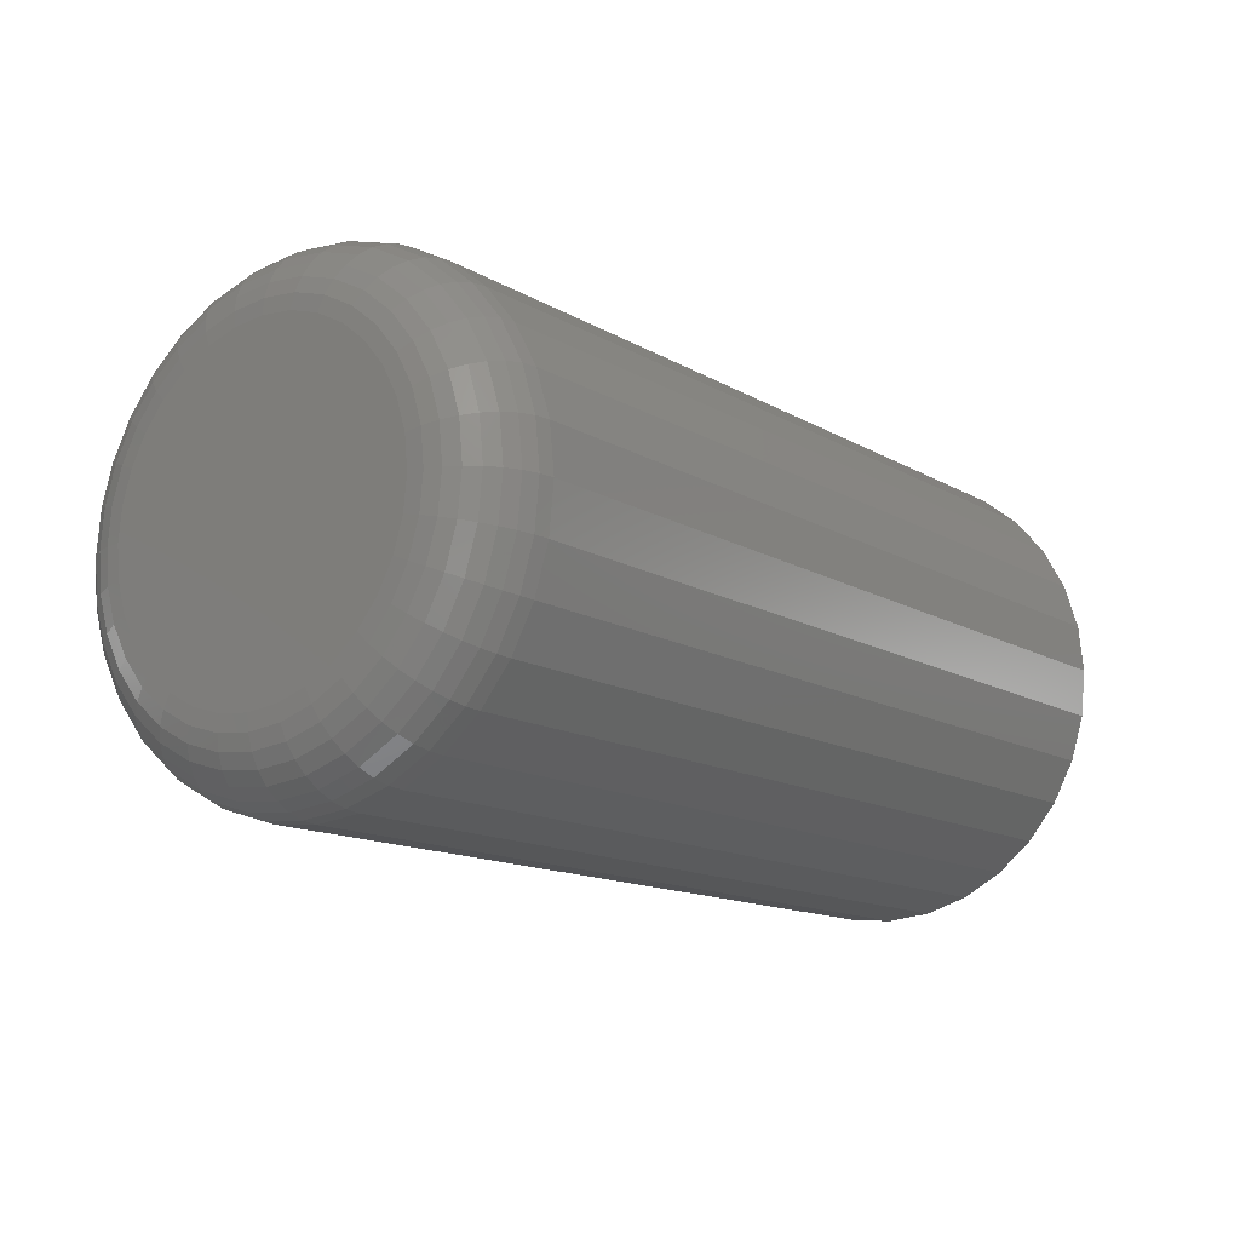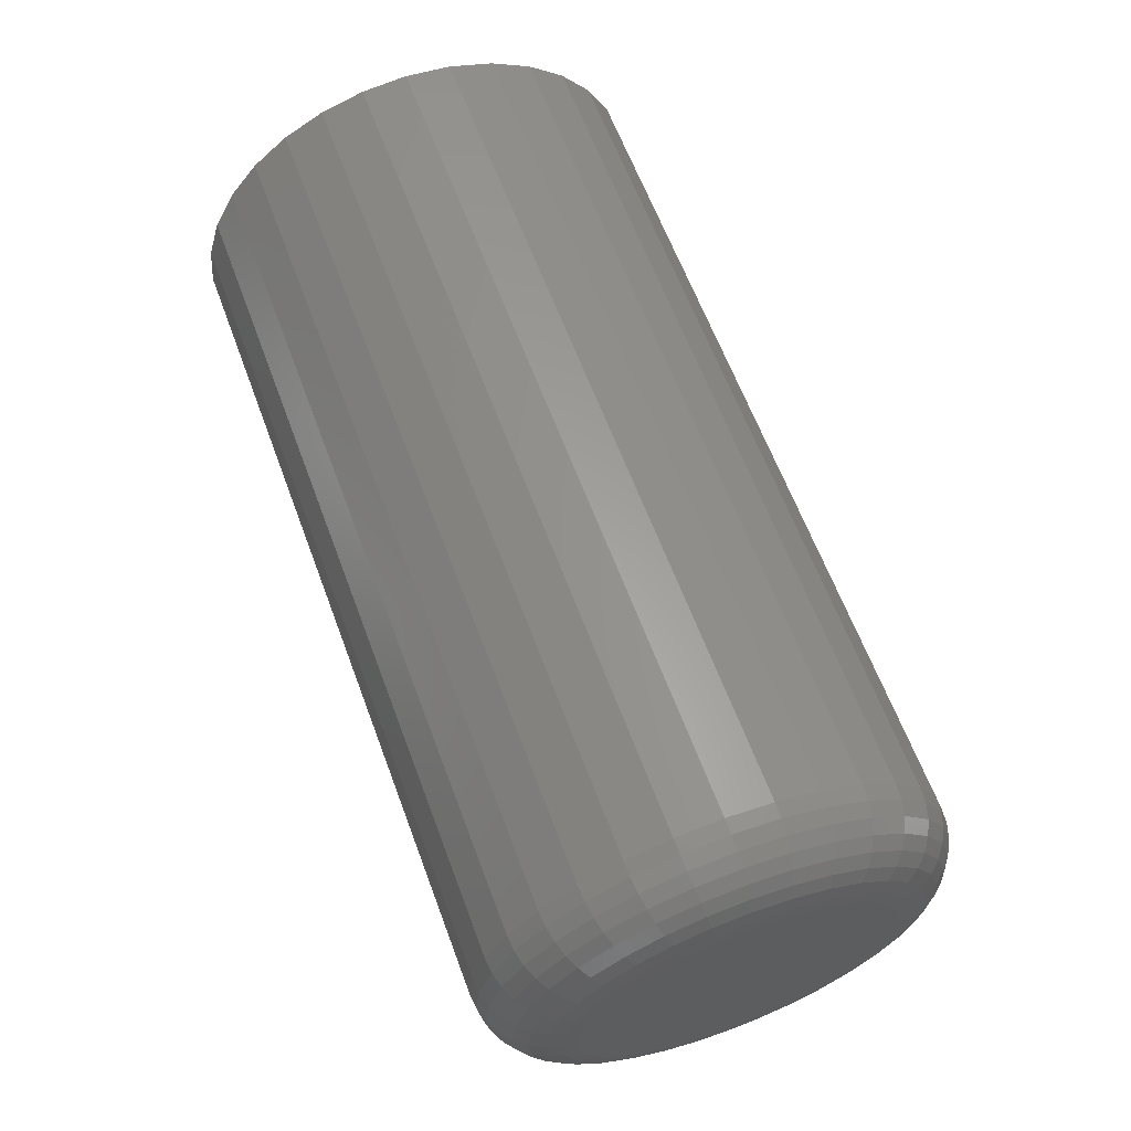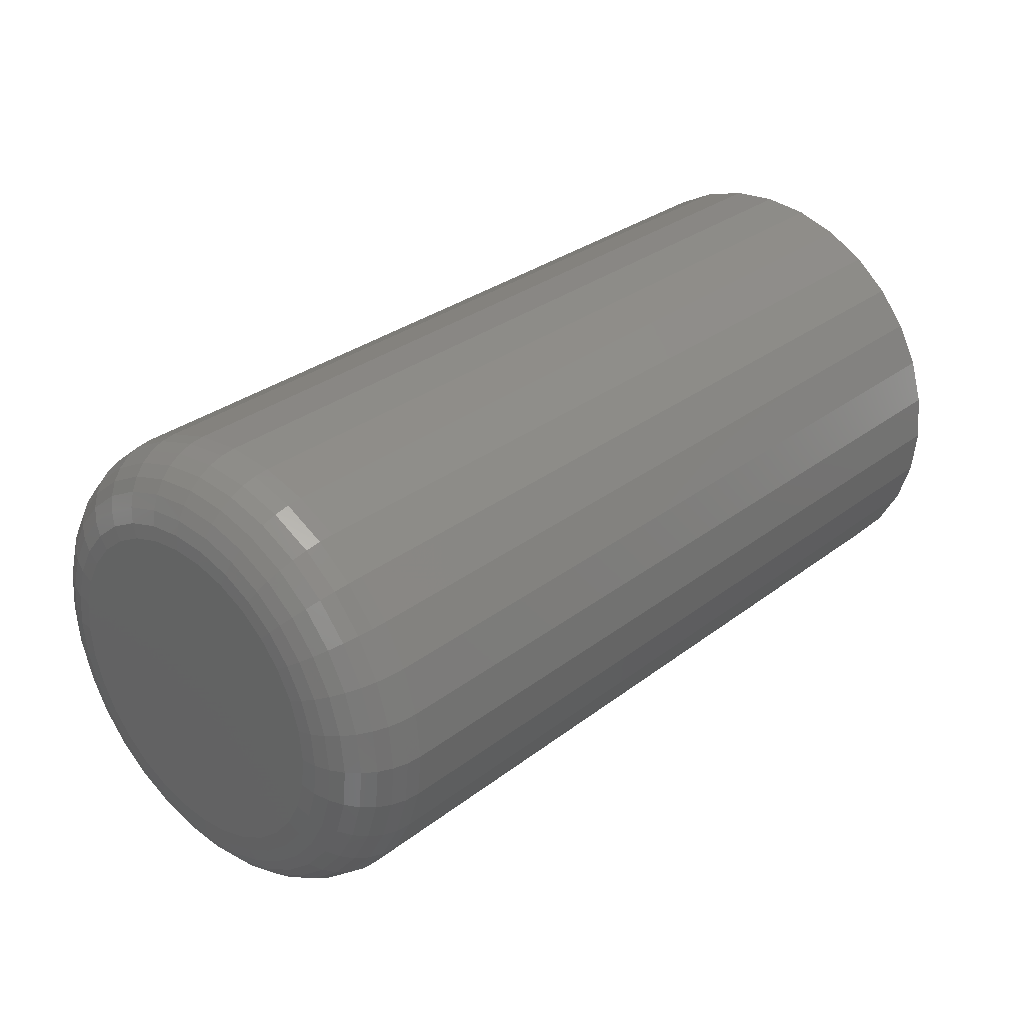
<metadata>
{"format":"stl","ext":"stl","renderer":"f3d","projection":"perspective","resolution":1024,"background":"white","views":[{"elev":-13.6,"azim":127.9,"up":"+Y"},{"elev":62.9,"azim":69.6,"up":"+Y"},{"elev":30.7,"azim":132.5,"up":"+Z"}]}
</metadata>
<code>
# stl→obj: 320 verts, 636 faces
v 0.75 -0.02725 0.1279
v 0.75 0.02364 0.1279
v 0.75 -0.001809 0.1304
v 0.75 -0.05172 0.1205
v 0.75 0.0481 0.1205
v 0.75 -0.07427 0.1084
v 0.75 0.07065 0.1084
v 0.75 0.07065 -0.1084
v 0.75 -0.05172 -0.1205
v 0.75 0.0481 -0.1205
v 0.75 -0.02725 -0.1279
v 0.75 0.02364 -0.1279
v 0.75 -0.001809 -0.1304
v 0.75 0.09042 0.09223
v 0.75 -0.09404 0.09223
v 0.75 0.1066 0.07246
v 0.75 -0.1103 0.07246
v 0.75 0.1187 0.04991
v 0.75 -0.1223 0.04991
v 0.75 0.1261 0.02545
v 0.75 -0.1297 0.02545
v 0.75 0.1286 -5.397e-17
v 0.75 -0.1322 -1.059e-16
v 0.75 0.1261 -0.02545
v 0.75 -0.1297 -0.02545
v 0.75 0.1187 -0.04991
v 0.75 -0.1223 -0.04991
v 0.75 0.1066 -0.07246
v 0.75 -0.1103 -0.07246
v 0.75 0.09042 -0.09223
v 0.75 -0.09404 -0.09223
v 0.75 -0.07427 -0.1084
v 0 0.1911 -2.414e-17
v 0.6875 0.1911 -2.427e-16
v 0 0.1874 -0.03764
v 0.6875 0.1874 -0.03764
v 0 0.1764 -0.07383
v 0.6875 0.1764 -0.07383
v 0 0.1586 -0.1072
v 0.6875 0.1586 -0.1072
v 0 0.1346 -0.1364
v 0.6875 0.1346 -0.1364
v 0 0.1054 -0.1604
v 0.6875 0.1054 -0.1604
v 0 0.07202 -0.1782
v 0.6875 0.07202 -0.1782
v 0 0.03583 -0.1892
v 0.6875 0.03583 -0.1892
v 0 -0.001809 -0.1929
v 0.6875 -0.001809 -0.1929
v 0 -0.03945 -0.1892
v 0.6875 -0.03945 -0.1892
v 0 -0.07564 -0.1782
v 0.6875 -0.07564 -0.1782
v 0 -0.109 -0.1604
v 0.6875 -0.109 -0.1604
v 0 -0.1382 -0.1364
v 0.6875 -0.1382 -0.1364
v 0 -0.1622 -0.1072
v 0.6875 -0.1622 -0.1072
v 0 -0.1801 -0.07383
v 0.6875 -0.1801 -0.07383
v 0 -0.191 -0.03764
v 0.6875 -0.191 -0.03764
v 0 -0.1947 2.311e-17
v 0.6875 -0.1947 2.311e-17
v 0 -0.191 0.03764
v 0.6875 -0.191 0.03764
v 0 -0.1801 0.07383
v 0.6875 -0.1801 0.07383
v 0 -0.1622 0.1072
v 0.6875 -0.1622 0.1072
v 0 -0.1382 0.1364
v 0.6875 -0.1382 0.1364
v 0 -0.109 0.1604
v 0.6875 -0.109 0.1604
v 0 -0.07564 0.1782
v 0.6875 -0.07564 0.1782
v 0 -0.03945 0.1892
v 0.6875 -0.03945 0.1892
v 0 -0.001809 0.1929
v 0.6875 -0.001809 0.1929
v 0 0.03583 0.1892
v 0.6875 0.03583 0.1892
v 0 0.07202 0.1782
v 0.6875 0.07202 0.1782
v 0 0.1054 0.1604
v 0.6875 0.1054 0.1604
v 0 0.1346 0.1364
v 0.6875 0.1346 0.1364
v 0 0.1586 0.1072
v 0.6875 0.1586 0.1072
v 0 0.1764 0.07383
v 0.6875 0.1764 0.07383
v 0 0.1874 0.03764
v 0.6875 0.1874 0.03764
v 0.7488 -0.1444 -2.776e-17
v 0.7488 -0.1417 0.02782
v 0.7452 -0.1562 -2.776e-17
v 0.7452 -0.1532 0.03011
v 0.7395 -0.167 -2.776e-17
v 0.7395 -0.1638 0.03222
v 0.7317 -0.1764 -1.388e-17
v 0.7317 -0.1731 0.03407
v 0.7222 -0.1842 -1.388e-17
v 0.7222 -0.1807 0.03558
v 0.7114 -0.19 0
v 0.7114 -0.1864 0.03671
v 0.6997 -0.1935 0
v 0.6997 -0.1899 0.0374
v 0.7488 0.1381 0.02782
v 0.7488 0.1408 -1.665e-16
v 0.7452 0.1496 0.03011
v 0.7452 0.1525 -1.665e-16
v 0.7395 0.1602 0.03222
v 0.7395 0.1633 -1.665e-16
v 0.7317 0.1695 0.03407
v 0.7317 0.1728 -1.804e-16
v 0.7222 0.1771 0.03558
v 0.7222 0.1806 -1.804e-16
v 0.7114 0.1827 0.03671
v 0.7114 0.1864 -1.943e-16
v 0.6997 0.1862 0.0374
v 0.6997 0.1899 -1.943e-16
v 0.7488 0.13 0.05458
v 0.7452 0.1408 0.05907
v 0.7395 0.1508 0.0632
v 0.7317 0.1595 0.06682
v 0.7222 0.1667 0.0698
v 0.7114 0.172 0.07201
v 0.6997 0.1753 0.07337
v 0.7488 0.1168 0.07924
v 0.7452 0.1265 0.08575
v 0.7395 0.1355 0.09175
v 0.7317 0.1434 0.09701
v 0.7222 0.1498 0.1013
v 0.7114 0.1546 0.1045
v 0.6997 0.1576 0.1065
v 0.7488 0.09904 0.1008
v 0.7452 0.1073 0.1091
v 0.7395 0.115 0.1168
v 0.7317 0.1217 0.1235
v 0.7222 0.1272 0.129
v 0.7114 0.1312 0.1331
v 0.6997 0.1338 0.1356
v 0.7488 0.07743 0.1186
v 0.7452 0.08394 0.1283
v 0.7395 0.08994 0.1373
v 0.7317 0.09521 0.1452
v 0.7222 0.09952 0.1517
v 0.7114 0.1027 0.1565
v 0.6997 0.1047 0.1594
v 0.7488 0.05277 0.1318
v 0.7452 0.05726 0.1426
v 0.7395 0.06139 0.1526
v 0.7317 0.06502 0.1613
v 0.7222 0.06799 0.1685
v 0.7114 0.0702 0.1738
v 0.6997 0.07156 0.1771
v 0.7488 0.02601 0.1399
v 0.7452 0.0283 0.1514
v 0.7395 0.03041 0.162
v 0.7317 0.03226 0.1713
v 0.7222 0.03377 0.1789
v 0.7114 0.0349 0.1846
v 0.6997 0.03559 0.188
v 0.7488 -0.001809 0.1426
v 0.7452 -0.001809 0.1543
v 0.7395 -0.001809 0.1652
v 0.7317 -0.001809 0.1746
v 0.7222 -0.001809 0.1824
v 0.7114 -0.001809 0.1882
v 0.6997 -0.001809 0.1917
v 0.7488 -0.02963 0.1399
v 0.7452 -0.03192 0.1514
v 0.7395 -0.03403 0.162
v 0.7317 -0.03588 0.1713
v 0.7222 -0.03739 0.1789
v 0.7114 -0.03852 0.1846
v 0.6997 -0.03921 0.188
v 0.7488 -0.05639 0.1318
v 0.7452 -0.06087 0.1426
v 0.7395 -0.06501 0.1526
v 0.7317 -0.06863 0.1613
v 0.7222 -0.07161 0.1685
v 0.7114 -0.07382 0.1738
v 0.6997 -0.07518 0.1771
v 0.7488 -0.08105 0.1186
v 0.7452 -0.08756 0.1283
v 0.7395 -0.09356 0.1373
v 0.7317 -0.09882 0.1452
v 0.7222 -0.1031 0.1517
v 0.7114 -0.1064 0.1565
v 0.6997 -0.1083 0.1594
v 0.7488 -0.1027 0.1008
v 0.7452 -0.1109 0.1091
v 0.7395 -0.1186 0.1168
v 0.7317 -0.1253 0.1235
v 0.7222 -0.1308 0.129
v 0.7114 -0.1349 0.1331
v 0.6997 -0.1374 0.1356
v 0.7488 -0.1204 0.07924
v 0.7452 -0.1301 0.08575
v 0.7395 -0.1391 0.09175
v 0.7317 -0.147 0.09701
v 0.7222 -0.1535 0.1013
v 0.7114 -0.1583 0.1045
v 0.6997 -0.1612 0.1065
v 0.7488 -0.1336 0.05458
v 0.7452 -0.1444 0.05907
v 0.7395 -0.1544 0.0632
v 0.7317 -0.1631 0.06682
v 0.7222 -0.1703 0.0698
v 0.7114 -0.1757 0.07201
v 0.6997 -0.1789 0.07337
v 0.7488 0.1381 -0.02782
v 0.7452 0.1496 -0.03011
v 0.7395 0.1602 -0.03222
v 0.7317 0.1695 -0.03407
v 0.7222 0.1771 -0.03558
v 0.7114 0.1827 -0.03671
v 0.6997 0.1862 -0.0374
v 0.7488 -0.1417 -0.02782
v 0.7452 -0.1532 -0.03011
v 0.7395 -0.1638 -0.03222
v 0.7317 -0.1731 -0.03407
v 0.7222 -0.1807 -0.03558
v 0.7114 -0.1864 -0.03671
v 0.6997 -0.1899 -0.0374
v 0.7488 -0.1336 -0.05458
v 0.7452 -0.1444 -0.05907
v 0.7395 -0.1544 -0.0632
v 0.7317 -0.1631 -0.06682
v 0.7222 -0.1703 -0.0698
v 0.7114 -0.1757 -0.07201
v 0.6997 -0.1789 -0.07337
v 0.7488 -0.1204 -0.07924
v 0.7452 -0.1301 -0.08575
v 0.7395 -0.1391 -0.09175
v 0.7317 -0.147 -0.09701
v 0.7222 -0.1535 -0.1013
v 0.7114 -0.1583 -0.1045
v 0.6997 -0.1612 -0.1065
v 0.7488 -0.1027 -0.1008
v 0.7452 -0.1109 -0.1091
v 0.7395 -0.1186 -0.1168
v 0.7317 -0.1253 -0.1235
v 0.7222 -0.1308 -0.129
v 0.7114 -0.1349 -0.1331
v 0.6997 -0.1374 -0.1356
v 0.7488 -0.08105 -0.1186
v 0.7452 -0.08756 -0.1283
v 0.7395 -0.09356 -0.1373
v 0.7317 -0.09882 -0.1452
v 0.7222 -0.1031 -0.1517
v 0.7114 -0.1064 -0.1565
v 0.6997 -0.1083 -0.1594
v 0.7488 -0.05639 -0.1318
v 0.7452 -0.06087 -0.1426
v 0.7395 -0.06501 -0.1526
v 0.7317 -0.06863 -0.1613
v 0.7222 -0.07161 -0.1685
v 0.7114 -0.07382 -0.1738
v 0.6997 -0.07518 -0.1771
v 0.7488 -0.02963 -0.1399
v 0.7452 -0.03192 -0.1514
v 0.7395 -0.03403 -0.162
v 0.7317 -0.03588 -0.1713
v 0.7222 -0.03739 -0.1789
v 0.7114 -0.03852 -0.1846
v 0.6997 -0.03921 -0.188
v 0.7488 -0.001809 -0.1426
v 0.7452 -0.001809 -0.1543
v 0.7395 -0.001809 -0.1652
v 0.7317 -0.001809 -0.1746
v 0.7222 -0.001809 -0.1824
v 0.7114 -0.001809 -0.1882
v 0.6997 -0.001809 -0.1917
v 0.7488 0.02601 -0.1399
v 0.7452 0.0283 -0.1514
v 0.7395 0.03041 -0.162
v 0.7317 0.03226 -0.1713
v 0.7222 0.03377 -0.1789
v 0.7114 0.0349 -0.1846
v 0.6997 0.03559 -0.188
v 0.7488 0.05277 -0.1318
v 0.7452 0.05726 -0.1426
v 0.7395 0.06139 -0.1526
v 0.7317 0.06502 -0.1613
v 0.7222 0.06799 -0.1685
v 0.7114 0.0702 -0.1738
v 0.6997 0.07156 -0.1771
v 0.7488 0.07743 -0.1186
v 0.7452 0.08394 -0.1283
v 0.7395 0.08994 -0.1373
v 0.7317 0.09521 -0.1452
v 0.7222 0.09952 -0.1517
v 0.7114 0.1027 -0.1565
v 0.6997 0.1047 -0.1594
v 0.7488 0.09904 -0.1008
v 0.7452 0.1073 -0.1091
v 0.7395 0.115 -0.1168
v 0.7317 0.1217 -0.1235
v 0.7222 0.1272 -0.129
v 0.7114 0.1312 -0.1331
v 0.6997 0.1338 -0.1356
v 0.7488 0.1168 -0.07924
v 0.7452 0.1265 -0.08575
v 0.7395 0.1355 -0.09175
v 0.7317 0.1434 -0.09701
v 0.7222 0.1498 -0.1013
v 0.7114 0.1546 -0.1045
v 0.6997 0.1576 -0.1065
v 0.7488 0.13 -0.05458
v 0.7452 0.1408 -0.05907
v 0.7395 0.1508 -0.0632
v 0.7317 0.1595 -0.06682
v 0.7222 0.1667 -0.0698
v 0.7114 0.172 -0.07201
v 0.6997 0.1753 -0.07337
f 1 2 3
f 2 1 4
f 2 4 5
f 5 4 6
f 5 6 7
f 8 9 10
f 10 9 11
f 10 11 12
f 12 11 13
f 7 6 14
f 14 6 15
f 14 15 16
f 16 15 17
f 16 17 18
f 18 17 19
f 18 19 20
f 20 19 21
f 20 21 22
f 22 21 23
f 22 23 24
f 24 23 25
f 24 25 26
f 26 25 27
f 26 27 28
f 28 27 29
f 28 29 30
f 30 29 31
f 30 31 8
f 8 31 32
f 8 32 9
f 33 34 35
f 35 34 36
f 35 36 37
f 37 36 38
f 37 38 39
f 39 38 40
f 39 40 41
f 41 40 42
f 41 42 43
f 43 42 44
f 43 44 45
f 45 44 46
f 45 46 47
f 47 46 48
f 47 48 49
f 49 48 50
f 49 50 51
f 51 50 52
f 51 52 53
f 53 52 54
f 53 54 55
f 55 54 56
f 55 56 57
f 57 56 58
f 57 58 59
f 59 58 60
f 59 60 61
f 61 60 62
f 61 62 63
f 63 62 64
f 63 64 65
f 65 64 66
f 65 66 67
f 67 66 68
f 67 68 69
f 69 68 70
f 69 70 71
f 71 70 72
f 71 72 73
f 73 72 74
f 73 74 75
f 75 74 76
f 75 76 77
f 77 76 78
f 77 78 79
f 79 78 80
f 79 80 81
f 81 80 82
f 81 82 83
f 83 82 84
f 83 84 85
f 85 84 86
f 85 86 87
f 87 86 88
f 87 88 89
f 89 88 90
f 89 90 91
f 91 90 92
f 91 92 93
f 93 92 94
f 93 94 95
f 95 94 96
f 95 96 33
f 33 96 34
f 23 21 97
f 97 21 98
f 97 98 99
f 99 98 100
f 99 100 101
f 101 100 102
f 101 102 103
f 103 102 104
f 103 104 105
f 105 104 106
f 105 106 107
f 107 106 108
f 107 108 109
f 109 108 110
f 109 110 66
f 66 110 68
f 20 22 111
f 111 22 112
f 111 112 113
f 113 112 114
f 113 114 115
f 115 114 116
f 115 116 117
f 117 116 118
f 117 118 119
f 119 118 120
f 119 120 121
f 121 120 122
f 121 122 123
f 123 122 124
f 123 124 96
f 96 124 34
f 18 20 125
f 125 20 111
f 125 111 126
f 126 111 113
f 126 113 127
f 127 113 115
f 127 115 128
f 128 115 117
f 128 117 129
f 129 117 119
f 129 119 130
f 130 119 121
f 130 121 131
f 131 121 123
f 131 123 94
f 94 123 96
f 16 18 132
f 132 18 125
f 132 125 133
f 133 125 126
f 133 126 134
f 134 126 127
f 134 127 135
f 135 127 128
f 135 128 136
f 136 128 129
f 136 129 137
f 137 129 130
f 137 130 138
f 138 130 131
f 138 131 92
f 92 131 94
f 14 16 139
f 139 16 132
f 139 132 140
f 140 132 133
f 140 133 141
f 141 133 134
f 141 134 142
f 142 134 135
f 142 135 143
f 143 135 136
f 143 136 144
f 144 136 137
f 144 137 145
f 145 137 138
f 145 138 90
f 90 138 92
f 7 14 146
f 146 14 139
f 146 139 147
f 147 139 140
f 147 140 148
f 148 140 141
f 148 141 149
f 149 141 142
f 149 142 150
f 150 142 143
f 150 143 151
f 151 143 144
f 151 144 152
f 152 144 145
f 152 145 88
f 88 145 90
f 5 7 153
f 153 7 146
f 153 146 154
f 154 146 147
f 154 147 155
f 155 147 148
f 155 148 156
f 156 148 149
f 156 149 157
f 157 149 150
f 157 150 158
f 158 150 151
f 158 151 159
f 159 151 152
f 159 152 86
f 86 152 88
f 2 5 160
f 160 5 153
f 160 153 161
f 161 153 154
f 161 154 162
f 162 154 155
f 162 155 163
f 163 155 156
f 163 156 164
f 164 156 157
f 164 157 165
f 165 157 158
f 165 158 166
f 166 158 159
f 166 159 84
f 84 159 86
f 3 2 167
f 167 2 160
f 167 160 168
f 168 160 161
f 168 161 169
f 169 161 162
f 169 162 170
f 170 162 163
f 170 163 171
f 171 163 164
f 171 164 172
f 172 164 165
f 172 165 173
f 173 165 166
f 173 166 82
f 82 166 84
f 1 3 174
f 174 3 167
f 174 167 175
f 175 167 168
f 175 168 176
f 176 168 169
f 176 169 177
f 177 169 170
f 177 170 178
f 178 170 171
f 178 171 179
f 179 171 172
f 179 172 180
f 180 172 173
f 180 173 80
f 80 173 82
f 4 1 181
f 181 1 174
f 181 174 182
f 182 174 175
f 182 175 183
f 183 175 176
f 183 176 184
f 184 176 177
f 184 177 185
f 185 177 178
f 185 178 186
f 186 178 179
f 186 179 187
f 187 179 180
f 187 180 78
f 78 180 80
f 6 4 188
f 188 4 181
f 188 181 189
f 189 181 182
f 189 182 190
f 190 182 183
f 190 183 191
f 191 183 184
f 191 184 192
f 192 184 185
f 192 185 193
f 193 185 186
f 193 186 194
f 194 186 187
f 194 187 76
f 76 187 78
f 15 6 195
f 195 6 188
f 195 188 196
f 196 188 189
f 196 189 197
f 197 189 190
f 197 190 198
f 198 190 191
f 198 191 199
f 199 191 192
f 199 192 200
f 200 192 193
f 200 193 201
f 201 193 194
f 201 194 74
f 74 194 76
f 17 15 202
f 202 15 195
f 202 195 203
f 203 195 196
f 203 196 204
f 204 196 197
f 204 197 205
f 205 197 198
f 205 198 206
f 206 198 199
f 206 199 207
f 207 199 200
f 207 200 208
f 208 200 201
f 208 201 72
f 72 201 74
f 19 17 209
f 209 17 202
f 209 202 210
f 210 202 203
f 210 203 211
f 211 203 204
f 211 204 212
f 212 204 205
f 212 205 213
f 213 205 206
f 213 206 214
f 214 206 207
f 214 207 215
f 215 207 208
f 215 208 70
f 70 208 72
f 21 19 98
f 98 19 209
f 98 209 100
f 100 209 210
f 100 210 102
f 102 210 211
f 102 211 104
f 104 211 212
f 104 212 106
f 106 212 213
f 106 213 108
f 108 213 214
f 108 214 110
f 110 214 215
f 110 215 68
f 68 215 70
f 22 24 112
f 112 24 216
f 112 216 114
f 114 216 217
f 114 217 116
f 116 217 218
f 116 218 118
f 118 218 219
f 118 219 120
f 120 219 220
f 120 220 122
f 122 220 221
f 122 221 124
f 124 221 222
f 124 222 34
f 34 222 36
f 25 23 223
f 223 23 97
f 223 97 224
f 224 97 99
f 224 99 225
f 225 99 101
f 225 101 226
f 226 101 103
f 226 103 227
f 227 103 105
f 227 105 228
f 228 105 107
f 228 107 229
f 229 107 109
f 229 109 64
f 64 109 66
f 27 25 230
f 230 25 223
f 230 223 231
f 231 223 224
f 231 224 232
f 232 224 225
f 232 225 233
f 233 225 226
f 233 226 234
f 234 226 227
f 234 227 235
f 235 227 228
f 235 228 236
f 236 228 229
f 236 229 62
f 62 229 64
f 29 27 237
f 237 27 230
f 237 230 238
f 238 230 231
f 238 231 239
f 239 231 232
f 239 232 240
f 240 232 233
f 240 233 241
f 241 233 234
f 241 234 242
f 242 234 235
f 242 235 243
f 243 235 236
f 243 236 60
f 60 236 62
f 31 29 244
f 244 29 237
f 244 237 245
f 245 237 238
f 245 238 246
f 246 238 239
f 246 239 247
f 247 239 240
f 247 240 248
f 248 240 241
f 248 241 249
f 249 241 242
f 249 242 250
f 250 242 243
f 250 243 58
f 58 243 60
f 32 31 251
f 251 31 244
f 251 244 252
f 252 244 245
f 252 245 253
f 253 245 246
f 253 246 254
f 254 246 247
f 254 247 255
f 255 247 248
f 255 248 256
f 256 248 249
f 256 249 257
f 257 249 250
f 257 250 56
f 56 250 58
f 9 32 258
f 258 32 251
f 258 251 259
f 259 251 252
f 259 252 260
f 260 252 253
f 260 253 261
f 261 253 254
f 261 254 262
f 262 254 255
f 262 255 263
f 263 255 256
f 263 256 264
f 264 256 257
f 264 257 54
f 54 257 56
f 11 9 265
f 265 9 258
f 265 258 266
f 266 258 259
f 266 259 267
f 267 259 260
f 267 260 268
f 268 260 261
f 268 261 269
f 269 261 262
f 269 262 270
f 270 262 263
f 270 263 271
f 271 263 264
f 271 264 52
f 52 264 54
f 13 11 272
f 272 11 265
f 272 265 273
f 273 265 266
f 273 266 274
f 274 266 267
f 274 267 275
f 275 267 268
f 275 268 276
f 276 268 269
f 276 269 277
f 277 269 270
f 277 270 278
f 278 270 271
f 278 271 50
f 50 271 52
f 12 13 279
f 279 13 272
f 279 272 280
f 280 272 273
f 280 273 281
f 281 273 274
f 281 274 282
f 282 274 275
f 282 275 283
f 283 275 276
f 283 276 284
f 284 276 277
f 284 277 285
f 285 277 278
f 285 278 48
f 48 278 50
f 10 12 286
f 286 12 279
f 286 279 287
f 287 279 280
f 287 280 288
f 288 280 281
f 288 281 289
f 289 281 282
f 289 282 290
f 290 282 283
f 290 283 291
f 291 283 284
f 291 284 292
f 292 284 285
f 292 285 46
f 46 285 48
f 8 10 293
f 293 10 286
f 293 286 294
f 294 286 287
f 294 287 295
f 295 287 288
f 295 288 296
f 296 288 289
f 296 289 297
f 297 289 290
f 297 290 298
f 298 290 291
f 298 291 299
f 299 291 292
f 299 292 44
f 44 292 46
f 30 8 300
f 300 8 293
f 300 293 301
f 301 293 294
f 301 294 302
f 302 294 295
f 302 295 303
f 303 295 296
f 303 296 304
f 304 296 297
f 304 297 305
f 305 297 298
f 305 298 306
f 306 298 299
f 306 299 42
f 42 299 44
f 28 30 307
f 307 30 300
f 307 300 308
f 308 300 301
f 308 301 309
f 309 301 302
f 309 302 310
f 310 302 303
f 310 303 311
f 311 303 304
f 311 304 312
f 312 304 305
f 312 305 313
f 313 305 306
f 313 306 40
f 40 306 42
f 26 28 314
f 314 28 307
f 314 307 315
f 315 307 308
f 315 308 316
f 316 308 309
f 316 309 317
f 317 309 310
f 317 310 318
f 318 310 311
f 318 311 319
f 319 311 312
f 319 312 320
f 320 312 313
f 320 313 38
f 38 313 40
f 24 26 216
f 216 26 314
f 216 314 217
f 217 314 315
f 217 315 218
f 218 315 316
f 218 316 219
f 219 316 317
f 219 317 220
f 220 317 318
f 220 318 221
f 221 318 319
f 221 319 222
f 222 319 320
f 222 320 36
f 36 320 38
f 81 83 79
f 77 79 83
f 85 77 83
f 47 51 45
f 49 51 47
f 51 53 45
f 45 53 55
f 45 55 43
f 43 55 57
f 43 57 41
f 41 57 59
f 41 59 39
f 39 59 61
f 39 61 37
f 37 61 63
f 37 63 35
f 35 63 65
f 35 65 33
f 33 65 67
f 33 67 95
f 95 67 69
f 95 69 93
f 93 69 71
f 93 71 91
f 91 71 73
f 91 73 89
f 89 73 75
f 89 75 87
f 87 75 77
f 87 77 85

</code>
